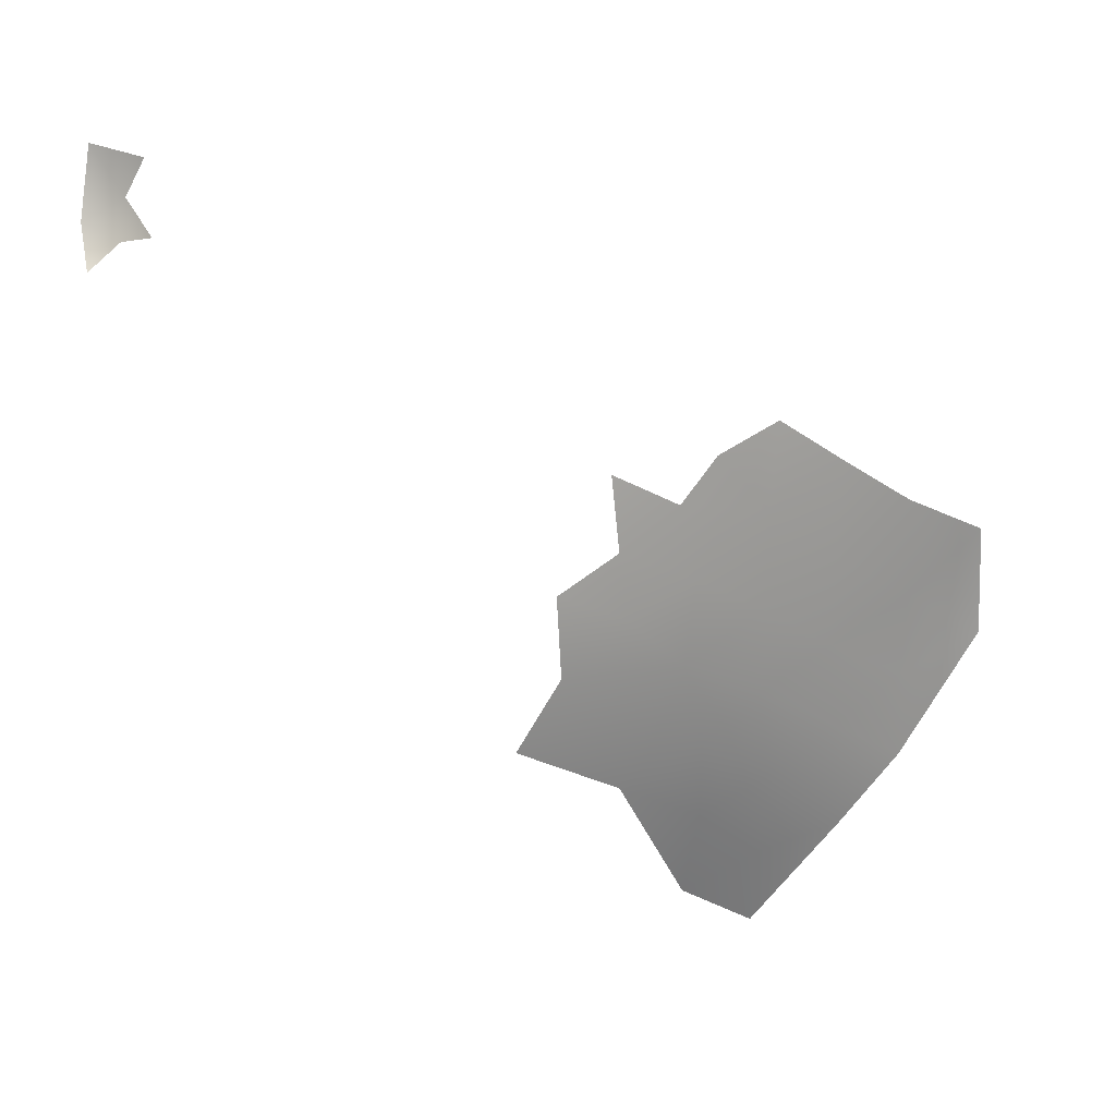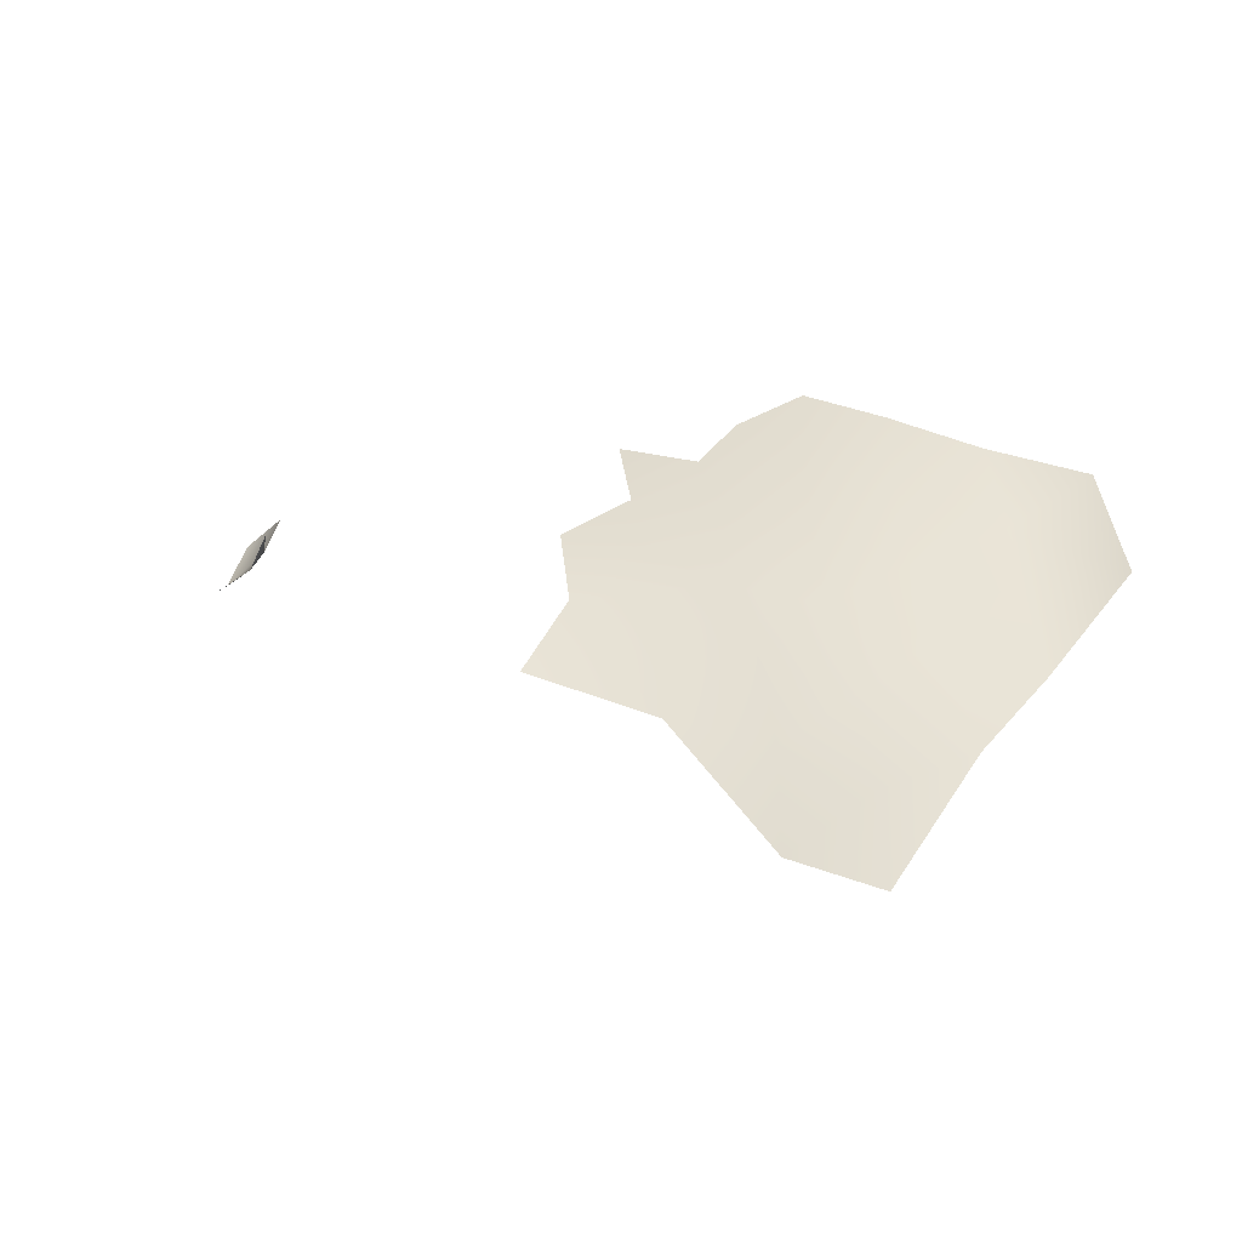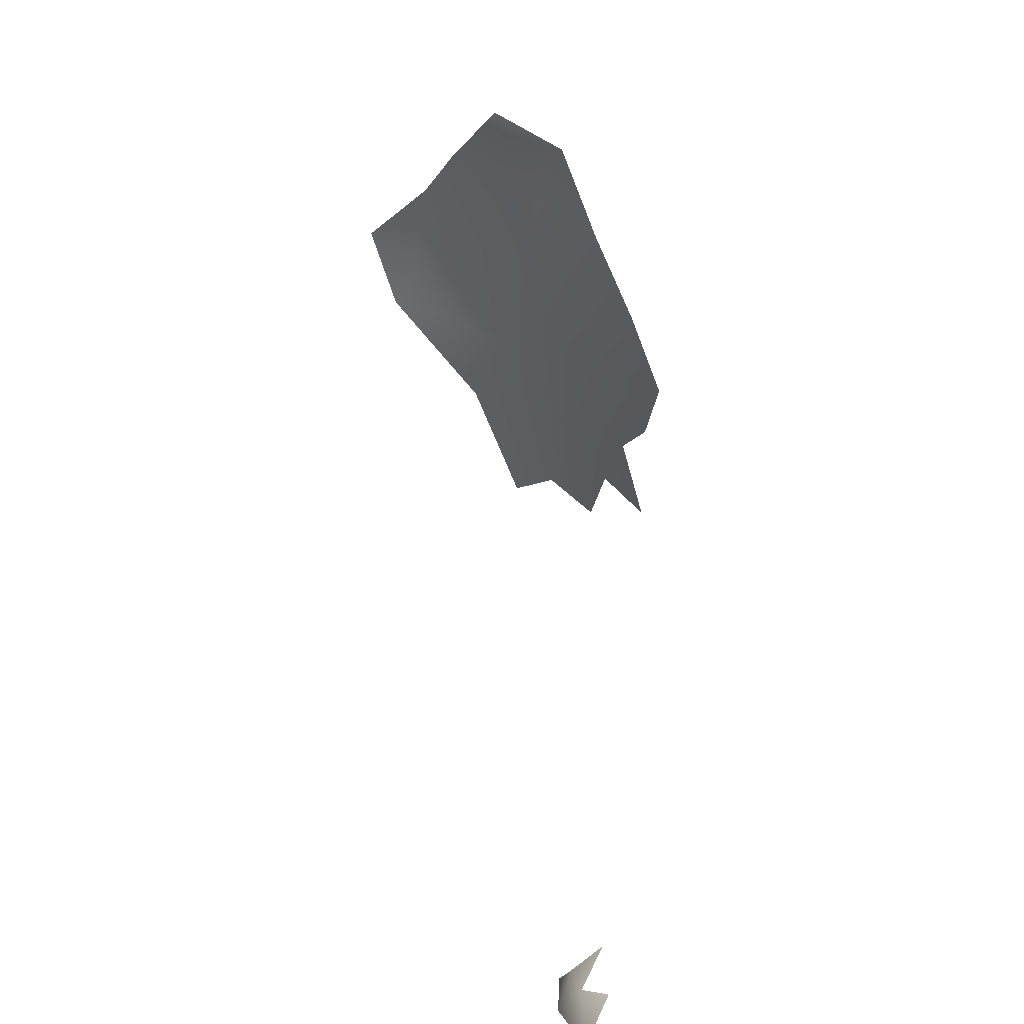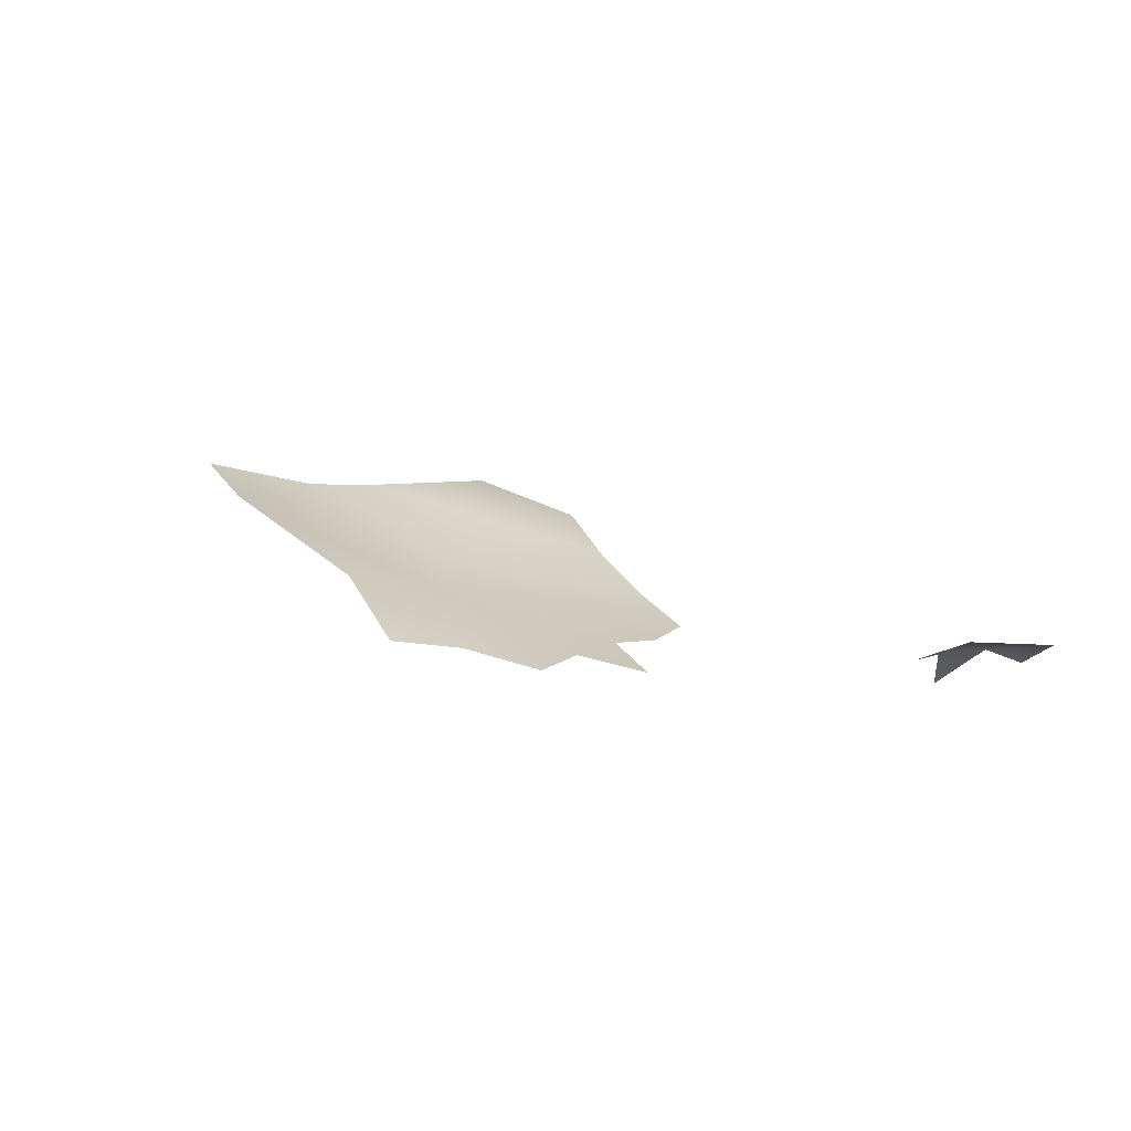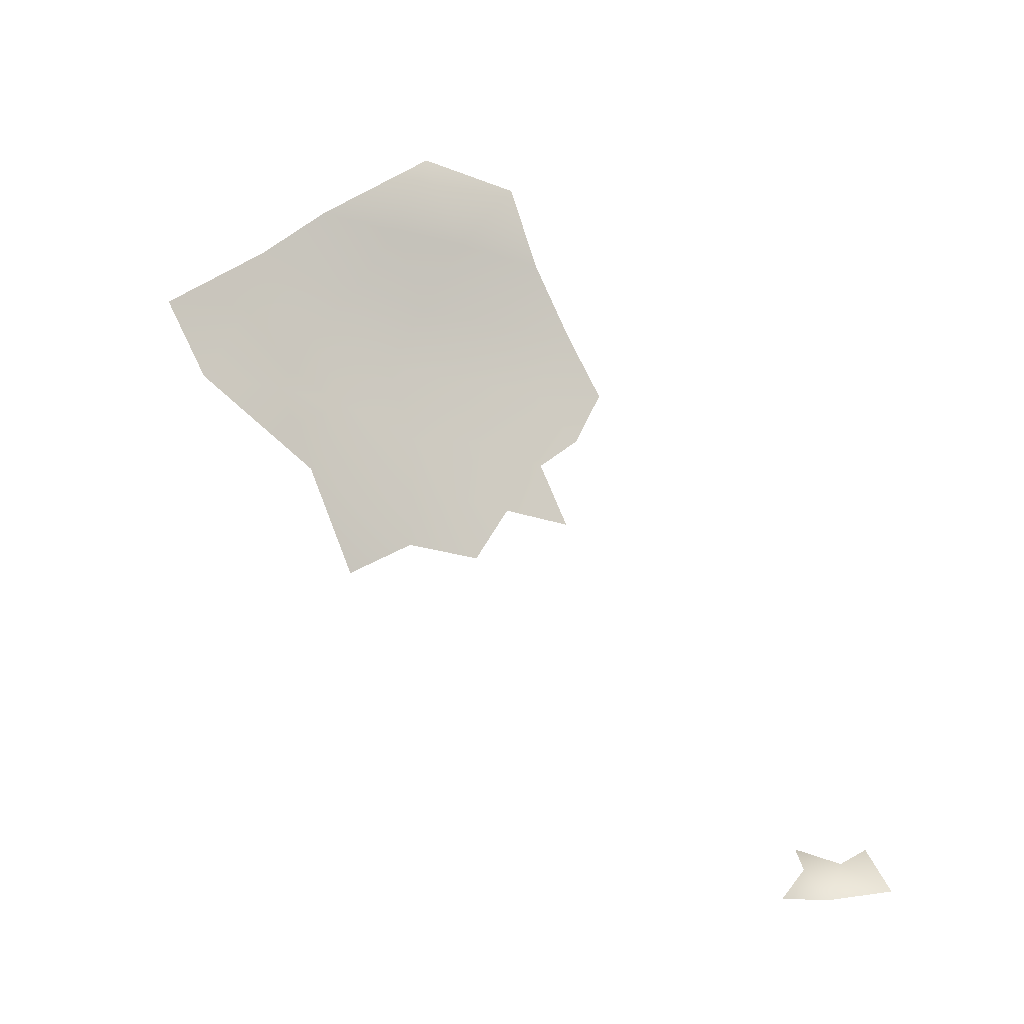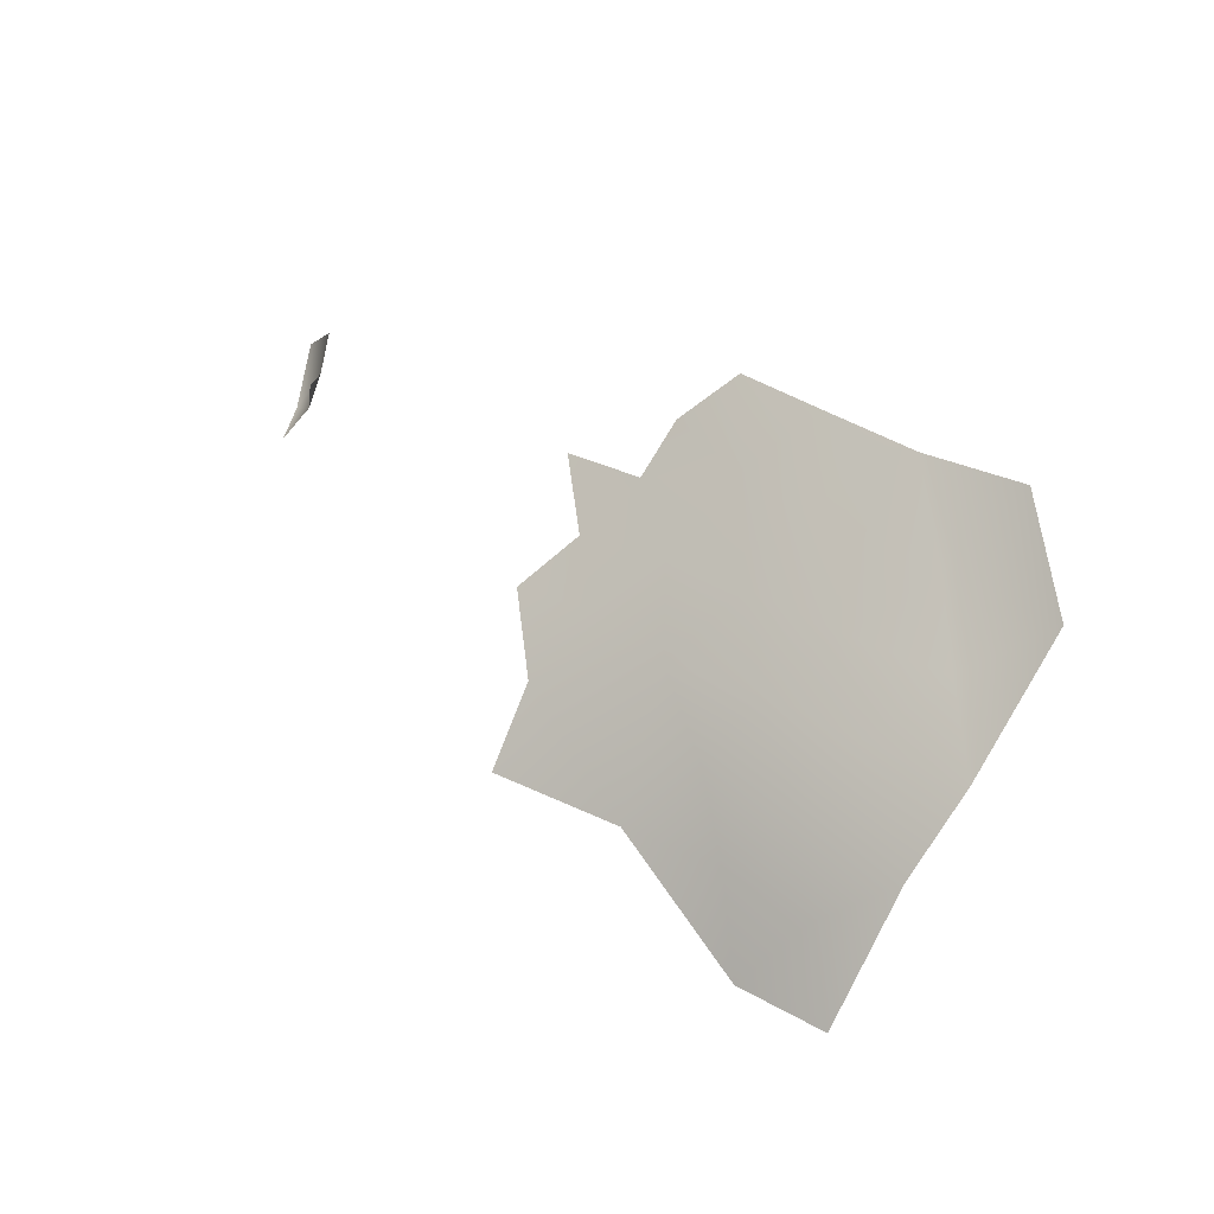
<metadata>
{"format":"obj","ext":"obj","renderer":"f3d","projection":"perspective","resolution":1024,"background":"white","views":[{"elev":14.5,"azim":75.6,"up":"+Z"},{"elev":-53.5,"azim":102.8,"up":"+Z"},{"elev":27.3,"azim":-26.0,"up":"+Y"},{"elev":-74.7,"azim":-98.8,"up":"+Y"},{"elev":-16.0,"azim":-108.4,"up":"+Y"},{"elev":-19.1,"azim":119.9,"up":"+Z"}]}
</metadata>
<code>
v 491.7 1056 -199.4
v 491.2 1055 -206.4
v 490.8 1061 -202.9
v 491.8 1051 -201.8
v 492.1 1038 -211.9
v 491.9 1043 -208.9
v 492.3 1043 -202.7
v 491.4 1039 -218.6
v 491.4 1044 -214.3
v 490.4 1049 -218.6
v 491.1 1050 -211.7
v 488.9 1051 -225.6
v 489.4 1056 -221.5
v 490.4 1055 -214.5
v 487 1052 -232.3
v 488.2 1045 -229
v 487.7 1057 -229.3
v 491.7 1048 -205.5
v 490 1061 -210.9
v 489 1062 -218.3
v 489.2 1068 -206.8
v 479.9 1011 -185.7
v 477.5 1011 -180
v 477.1 1006 -188.5
v 477.2 1009 -186.3
v 475.2 1006 -184.9
v 476.5 1009 -183
v 474.8 1007 -179.1
v 490.6 1036 -224.5
v 485.6 1057 -236.5
v 483.5 1057 -243.3
v 485.7 1064 -234.6
v 484.5 1051 -239.7
v 487.8 1062 -225.3
v 486 1069 -228.9
v 487 1068 -221.7
v 488 1068 -214.8
v 485.7 1076 -219.1
v 487.6 1075 -209.9
f 26 24 25
f 26 25 27
f 22 27 25
f 5 9 6
f 6 18 7
f 28 27 23
f 14 11 10
f 8 9 5
f 10 11 9
f 2 3 1
f 2 1 4
f 28 26 27
f 13 14 10
f 20 14 13
f 20 19 14
f 34 20 13
f 33 31 30
f 12 13 10
f 6 9 11
f 6 11 18
f 12 16 15
f 17 12 15
f 17 34 13
f 17 13 12
f 2 4 18
f 30 15 33
f 17 15 30
f 35 36 34
f 38 37 36
f 37 39 21
f 19 20 37
f 19 37 21
f 2 18 11
f 19 3 2
f 19 21 3
f 14 2 11
f 14 19 2
f 36 37 20
f 36 20 34
f 38 39 37
f 32 17 30
f 8 10 9
f 32 30 31
f 32 35 34
f 32 34 17
f 35 38 36
f 16 12 10
f 16 8 29
f 16 10 8
f 16 33 15

</code>
